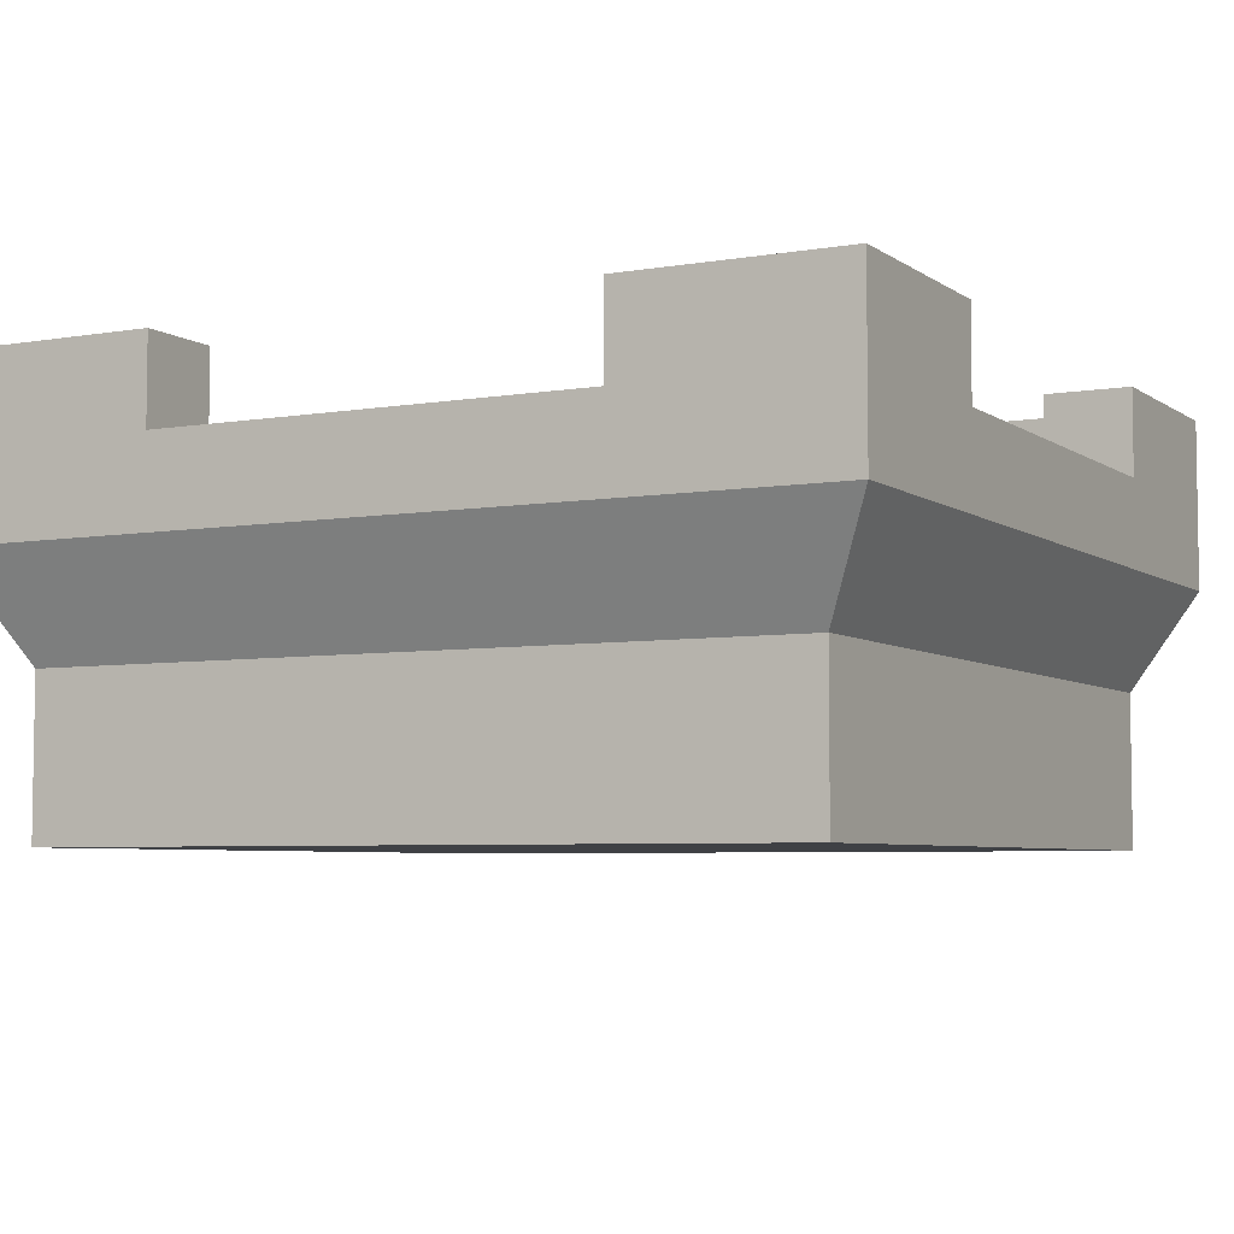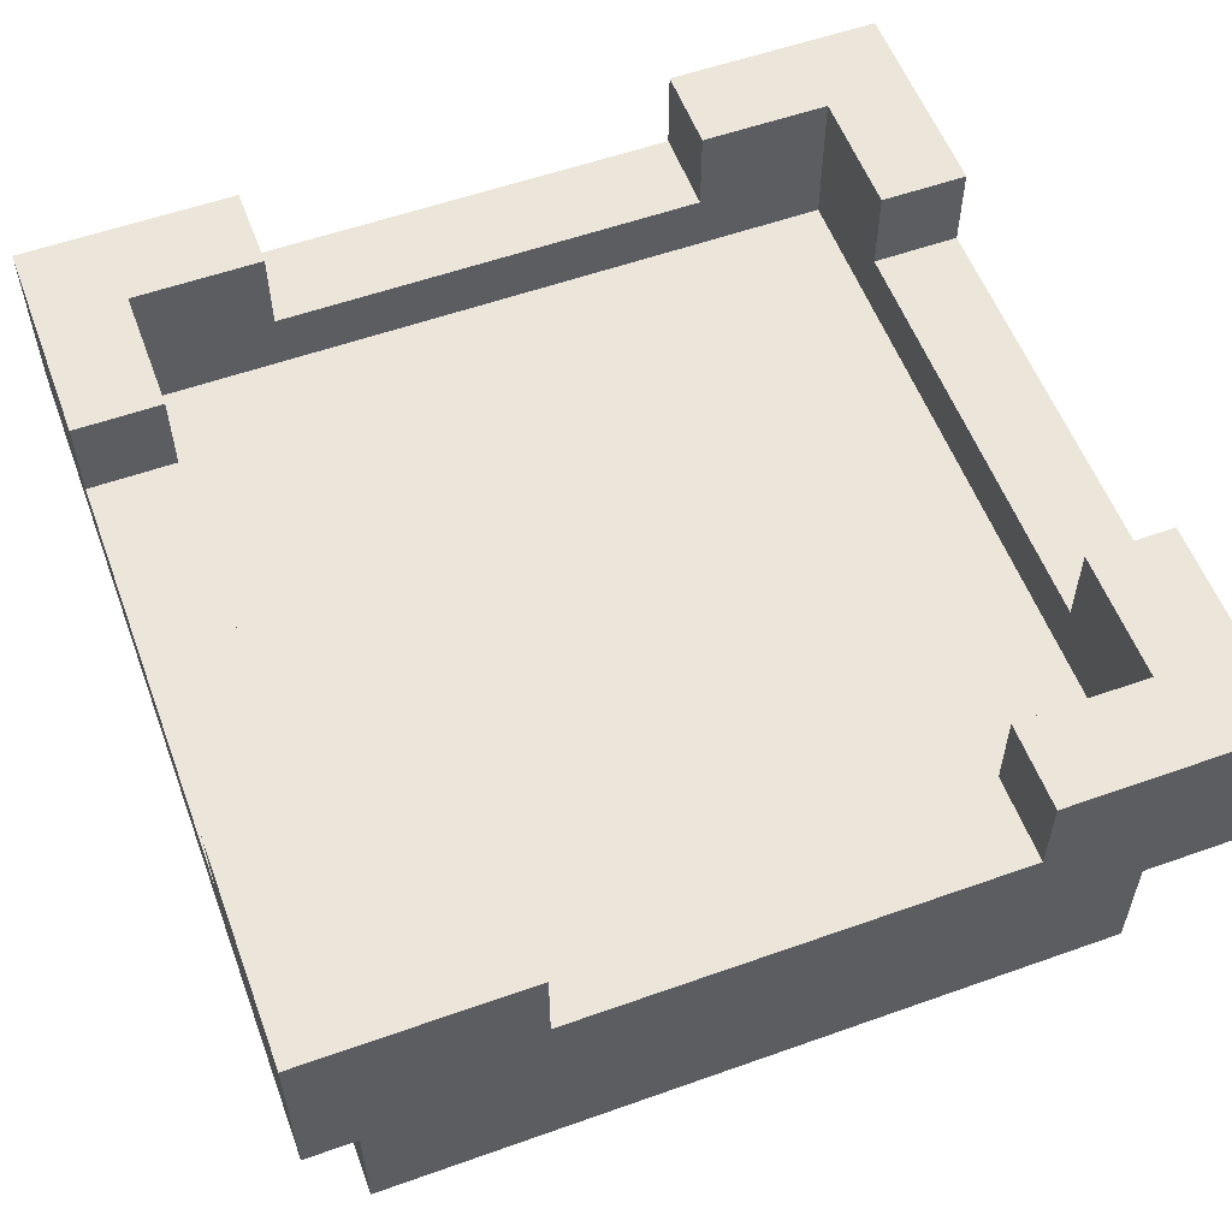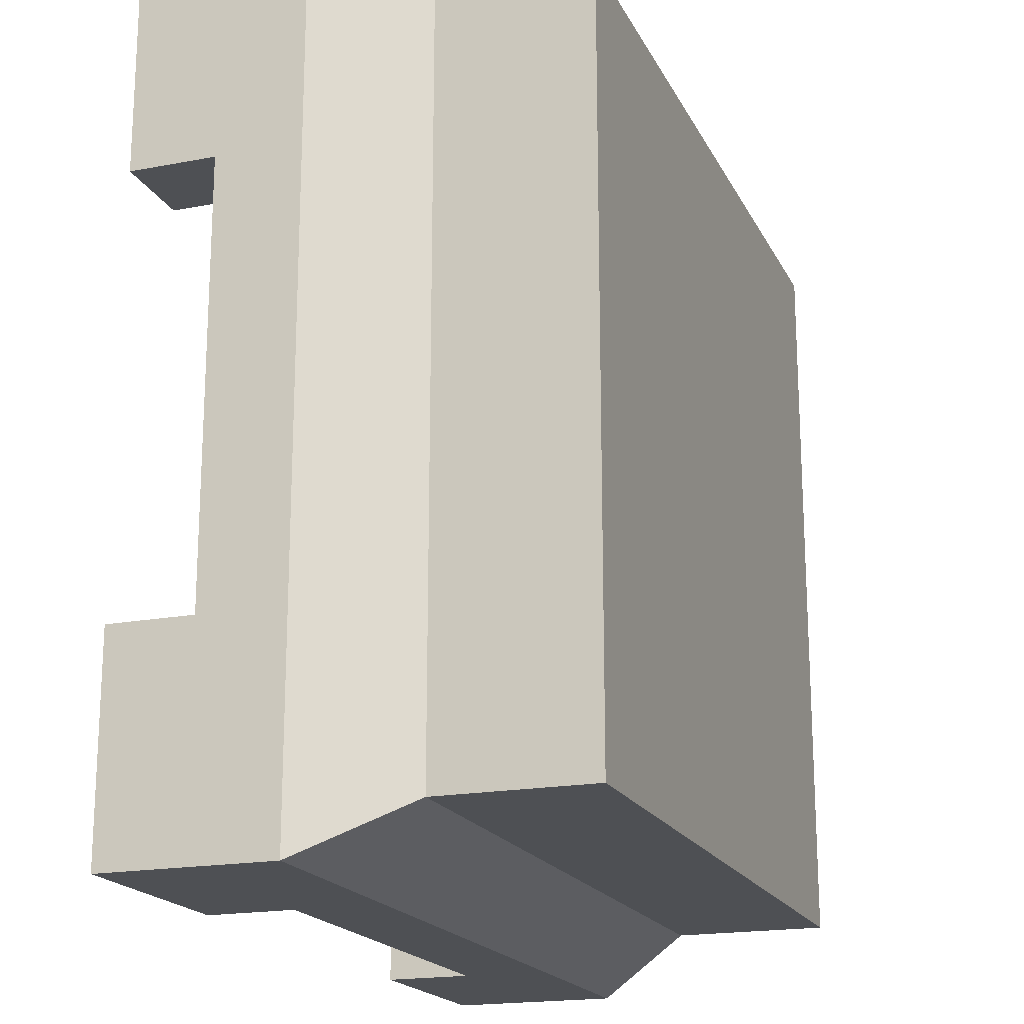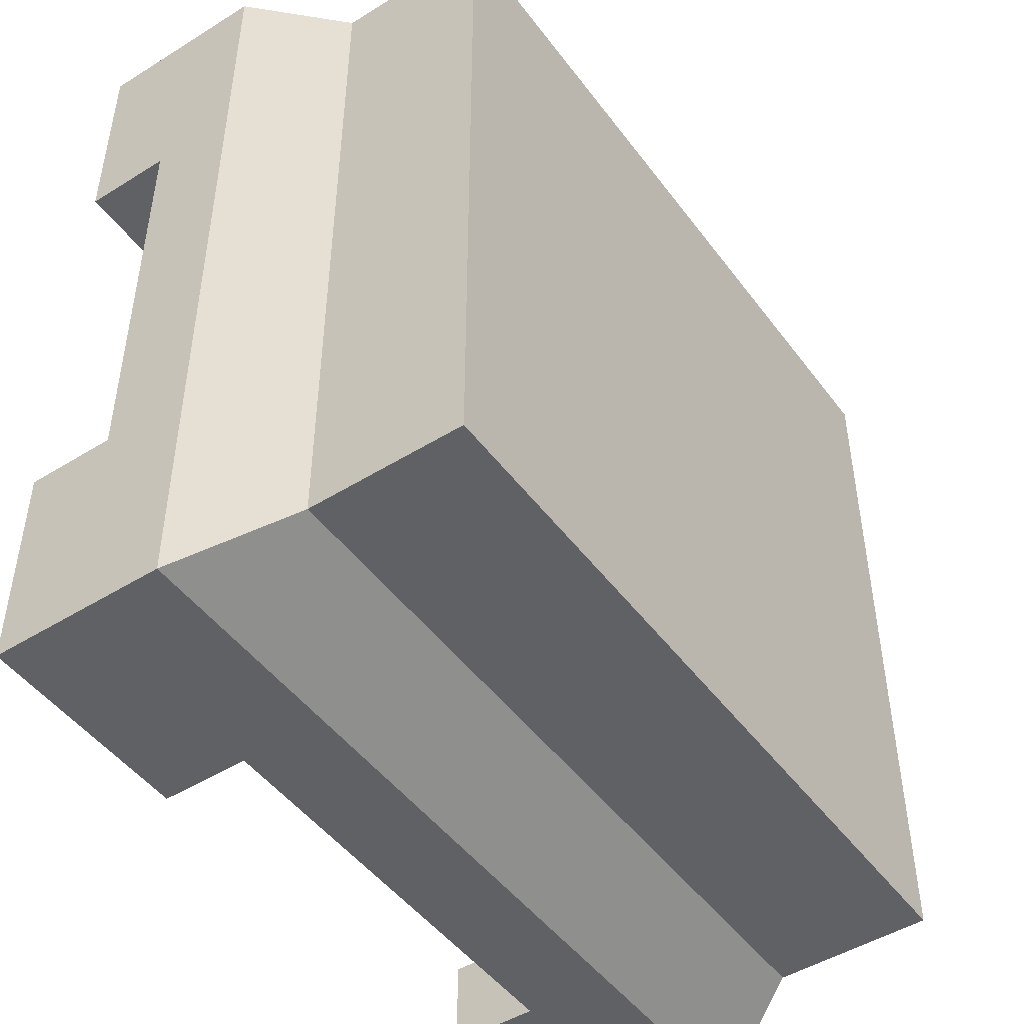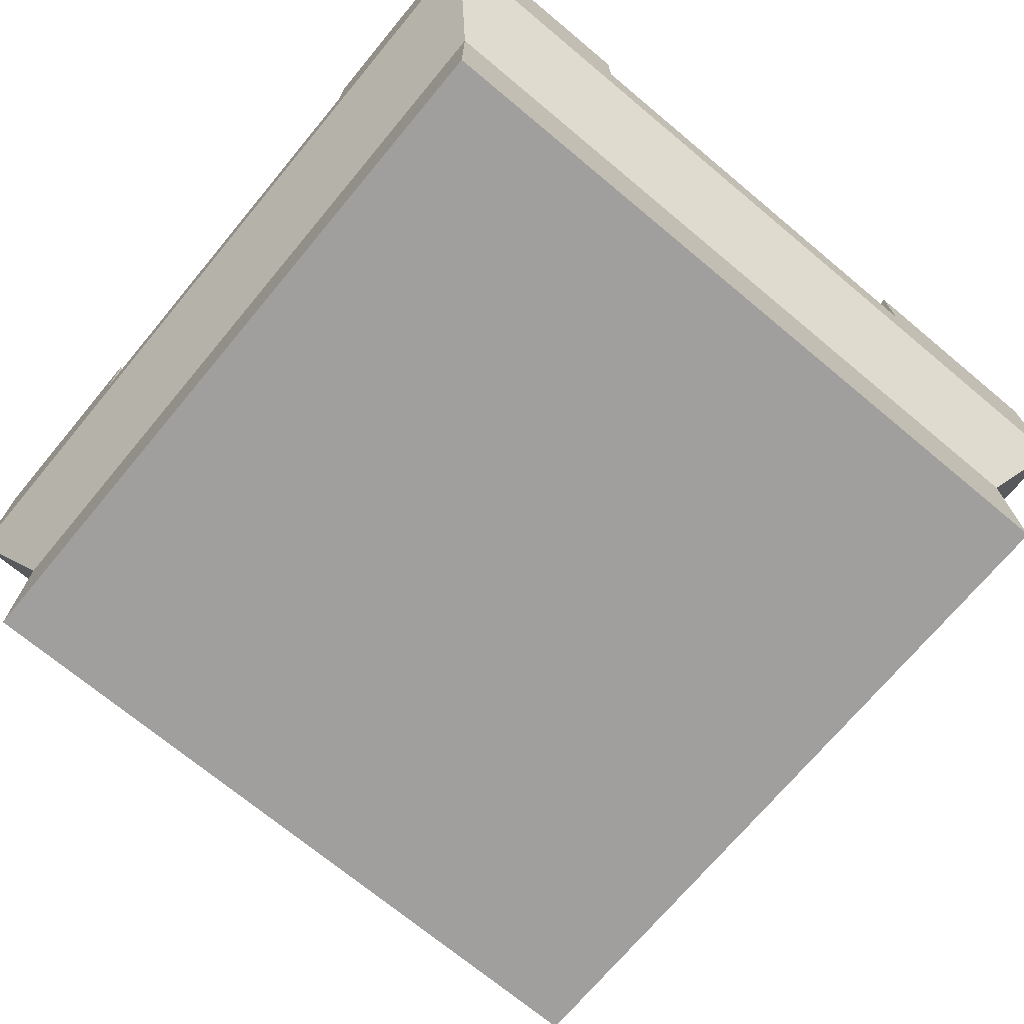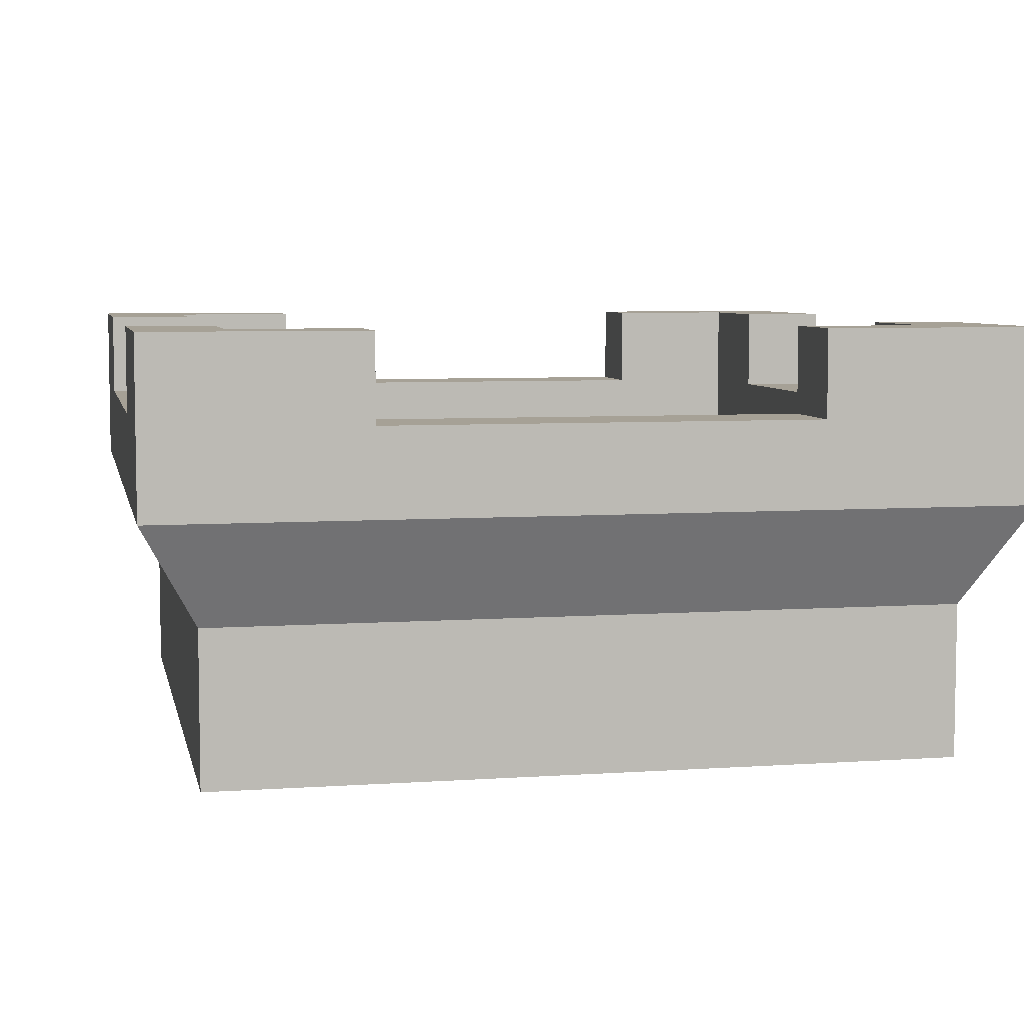
<metadata>
{"format":"obj","ext":"obj","renderer":"f3d","projection":"perspective","resolution":1024,"background":"white","views":[{"elev":-5.5,"azim":27.8,"up":"+Y"},{"elev":56.5,"azim":-110.4,"up":"+Y"},{"elev":-18.9,"azim":-70.1,"up":"+Z"},{"elev":-47.9,"azim":-55.1,"up":"+Z"},{"elev":-71.4,"azim":-129.8,"up":"+Y"},{"elev":6.2,"azim":-11.7,"up":"+Y"}]}
</metadata>
<code>
o towerSquare_topB
v 4 4 4
v 2 2.4 4
v 4 2.4 4
v 2 3.2 4
v 2 4 4
v 3.48 1.44 3.48
v -3.48 0.72 3.48
v 3.48 0.72 3.48
v -3.48 1.44 3.48
v 4 2.4 -2
v 3.48 1.44 -3.48
v 4 2.4 -4
v 4 2.4 2
v -3.48 1.44 -3.48
v -4 2.4 -2
v -4 2.4 -4
v -4 2.4 2
v -4 2.4 4
v 4 4 -2
v 4 4 -4
v 4 3.2 -2
v -3.48 0.72 -3.48
v 3.48 0.72 -3.48
v -2 2.4 -4
v 2 2.4 -4
v -4 4 -4
v -2 3.2 -4
v -2 4 -4
v -2 2.4 4
v -4 3.2 2
v -4 4 2
v -4 4 4
v -3.196 4 3.196
v -3.196 4 2
v -2 4 4
v -2 4 3.196
v 3.196 4 2
v 4 4 2
v 3.196 4 3.196
v 2 4 3.196
v 3.196 4 -3.196
v 2 4 -4
v 2 4 -3.196
v 3.196 4 -2
v -2 4 -3.196
v -3.196 4 -3.196
v -3.196 4 -2
v -4 4 -2
v 3.196 3.2 -2
v 4 3.2 2
v 3.196 3.2 2
v -2 3.2 3.196
v -2 3.2 4
v 2 3.2 3.196
v -3.196 3.2 2
v -4 3.2 -2
v -3.196 3.2 -2
v 2 3.2 -3.196
v 2 3.2 -4
v -2 3.2 -3.196
v 3.196 2.64 3.196
v 3.196 2.64 2
v 2 2.64 -3.196
v 3.196 2.64 -3.196
v -3.196 2.64 -3.196
v -3.196 2.64 -2
v -2 2.64 3.196
v -3.196 2.64 3.196
v -3.196 2.64 2
v 2 2.64 3.196
v 3.196 2.64 -2
v -2 2.64 -3.196
v -3.48 -0 3.48
v 3.48 0 -3.48
v 3.48 -0 3.48
v -3.48 0 -3.48
v -2.394 2.64 -2.394
v 2.394 2.64 2.394
v 2.394 2.64 -2.394
v -2.394 2.64 2.394
f 1 2 3
f 2 1 4
f 4 1 5
f 6 7 8
f 7 6 9
f 10 11 12
f 11 10 6
f 6 10 13
f 6 13 3
f 14 15 16
f 15 14 9
f 15 9 17
f 17 9 18
f 19 12 20
f 12 19 10
f 10 19 21
f 7 14 22
f 14 7 9
f 14 23 22
f 23 14 11
f 16 11 14
f 11 16 12
f 12 16 24
f 12 24 25
f 26 24 16
f 24 26 27
f 27 26 28
f 3 9 6
f 9 3 18
f 18 3 2
f 18 2 29
f 6 23 11
f 23 6 8
f 18 30 17
f 30 18 31
f 31 18 32
f 31 33 34
f 32 33 31
f 35 33 32
f 33 35 36
f 37 1 38
f 1 37 39
f 1 39 5
f 5 39 40
f 20 41 19
f 41 20 42
f 41 42 43
f 44 19 41
f 26 45 28
f 45 26 46
f 46 26 47
f 47 26 48
f 19 49 21
f 49 19 44
f 37 50 51
f 50 37 38
f 35 52 36
f 52 35 53
f 4 40 54
f 40 4 5
f 31 55 30
f 55 31 34
f 47 56 57
f 56 47 48
f 58 42 59
f 42 58 43
f 45 27 28
f 27 45 60
f 61 51 62
f 51 61 37
f 37 61 39
f 41 63 64
f 63 41 58
f 58 41 43
f 47 65 46
f 65 47 66
f 66 47 57
f 33 67 68
f 67 33 52
f 52 33 36
f 53 18 29
f 18 53 32
f 32 53 35
f 33 55 34
f 55 33 69
f 69 33 68
f 1 50 38
f 50 1 13
f 13 1 3
f 54 61 70
f 61 54 39
f 39 54 40
f 71 41 64
f 41 71 44
f 44 71 49
f 59 12 25
f 12 59 20
f 20 59 42
f 60 65 72
f 65 60 46
f 46 60 45
f 15 26 16
f 26 15 48
f 48 15 56
f 73 74 75
f 74 73 76
f 73 22 76
f 22 73 7
f 8 73 75
f 73 8 7
f 8 74 23
f 74 8 75
f 22 74 76
f 74 22 23
f 56 55 57
f 55 56 30
f 52 4 54
f 4 52 53
f 49 50 21
f 50 49 51
f 27 58 59
f 58 27 60
f 77 78 79
f 78 77 80
f 17 56 15
f 56 17 30
f 52 70 67
f 70 52 54
f 4 29 2
f 29 4 53
f 62 49 71
f 49 62 51
f 58 72 63
f 72 58 60
f 50 10 21
f 10 50 13
f 55 66 57
f 66 55 69
f 27 25 24
f 25 27 59
f 63 71 64
f 71 63 79
f 71 79 62
f 62 79 61
f 79 63 77
f 77 63 72
f 77 72 65
f 77 65 80
f 80 65 66
f 78 61 79
f 61 78 70
f 70 78 80
f 70 80 67
f 67 80 68
f 68 80 69
f 69 80 66

</code>
